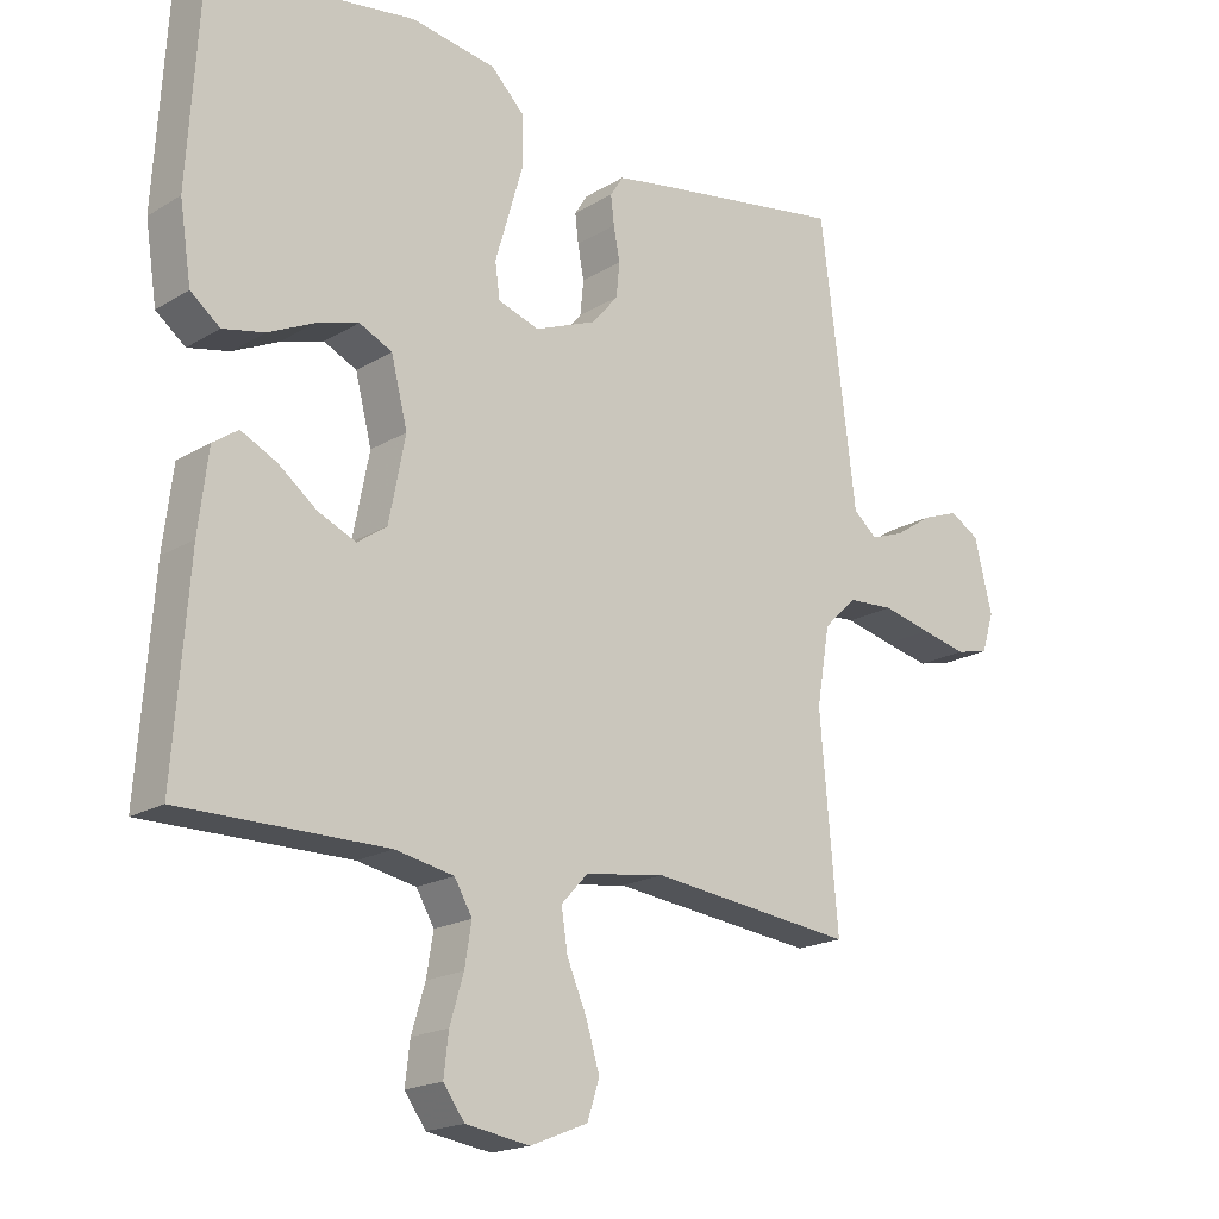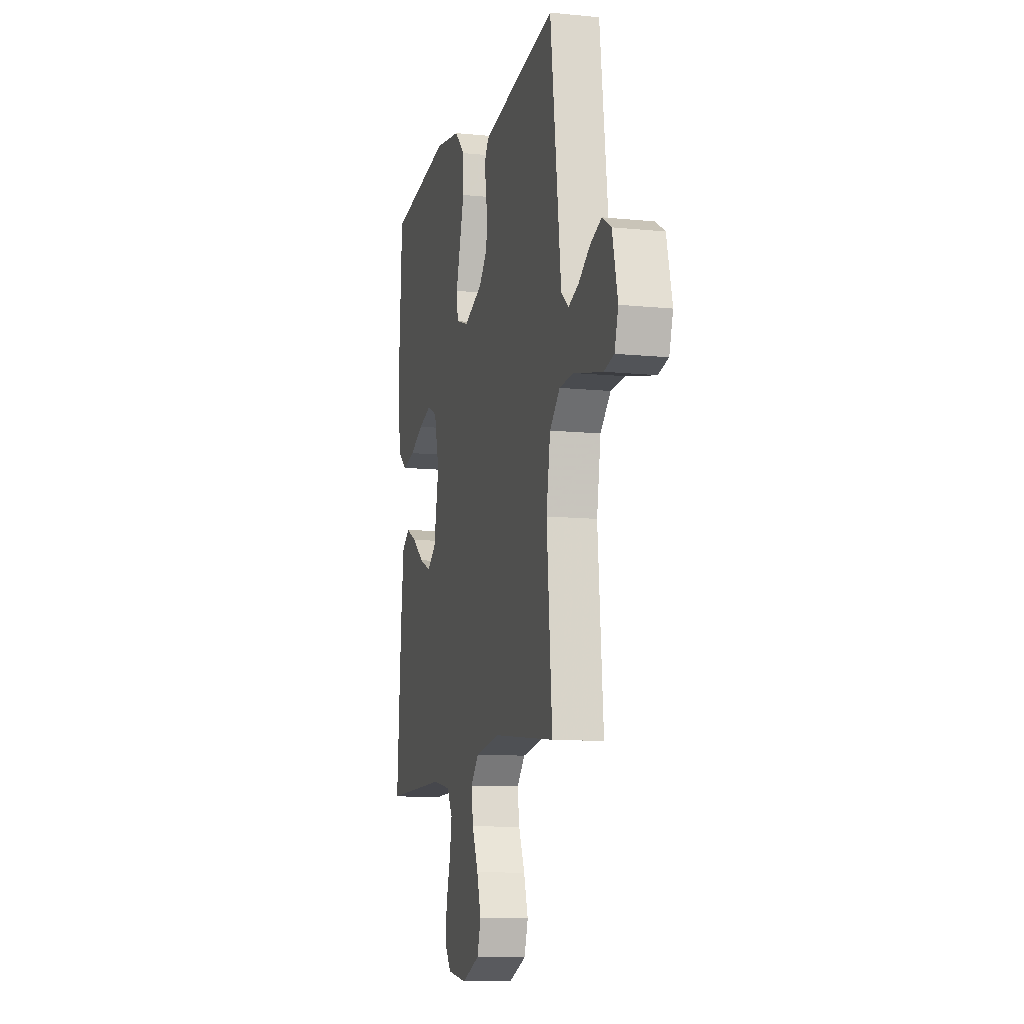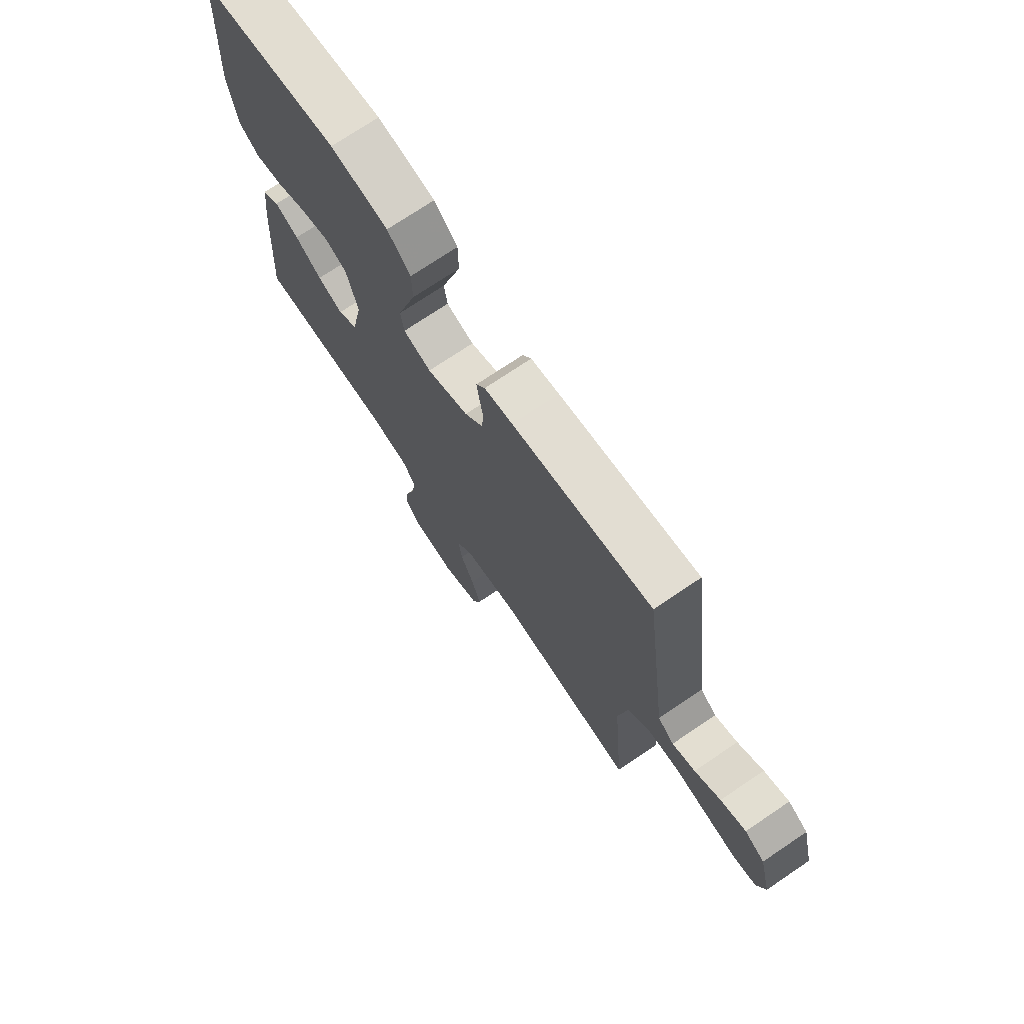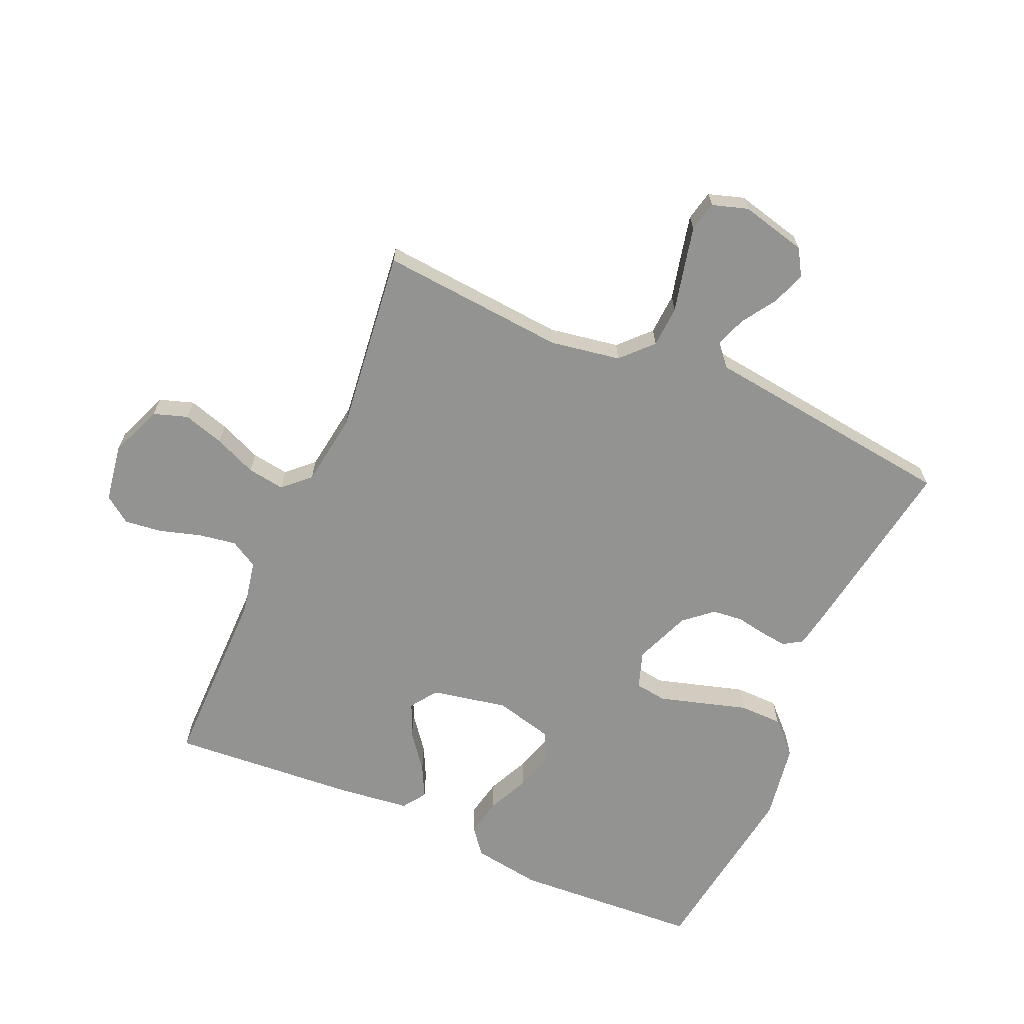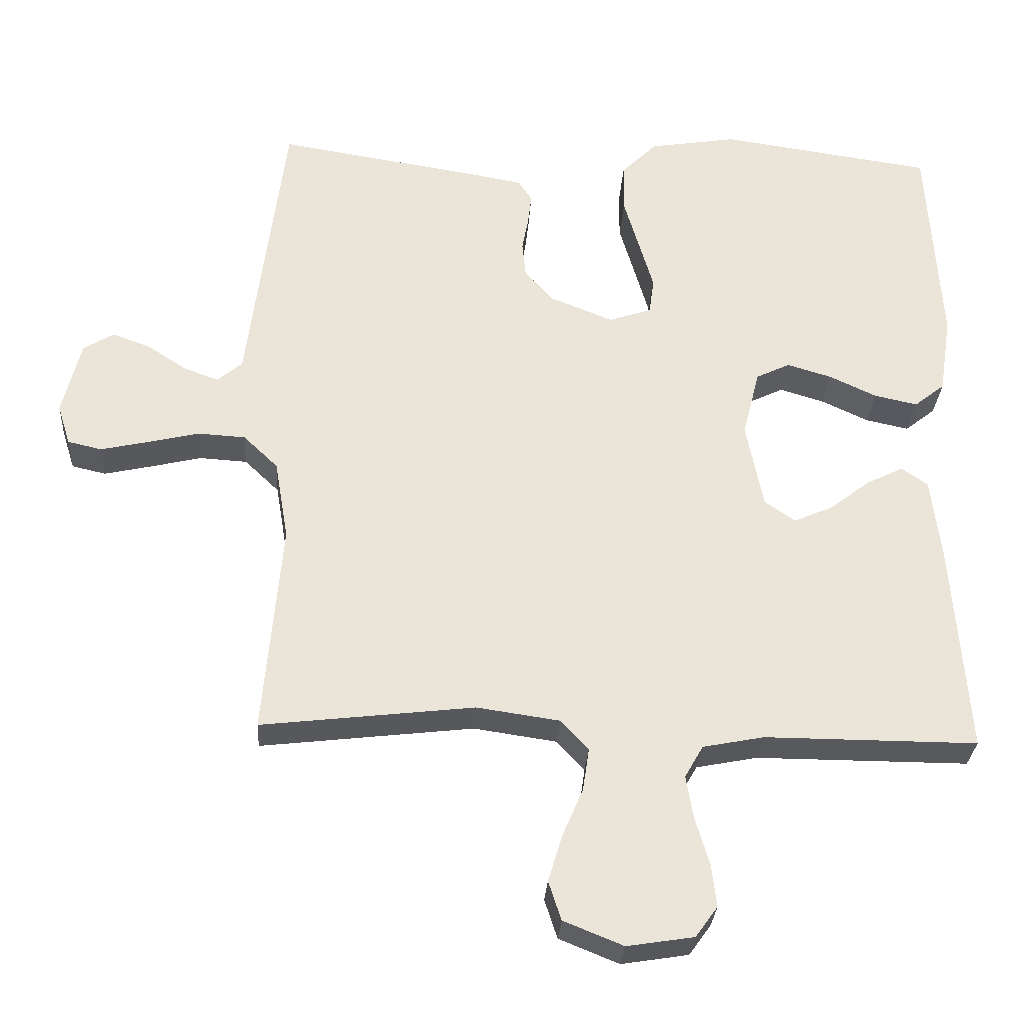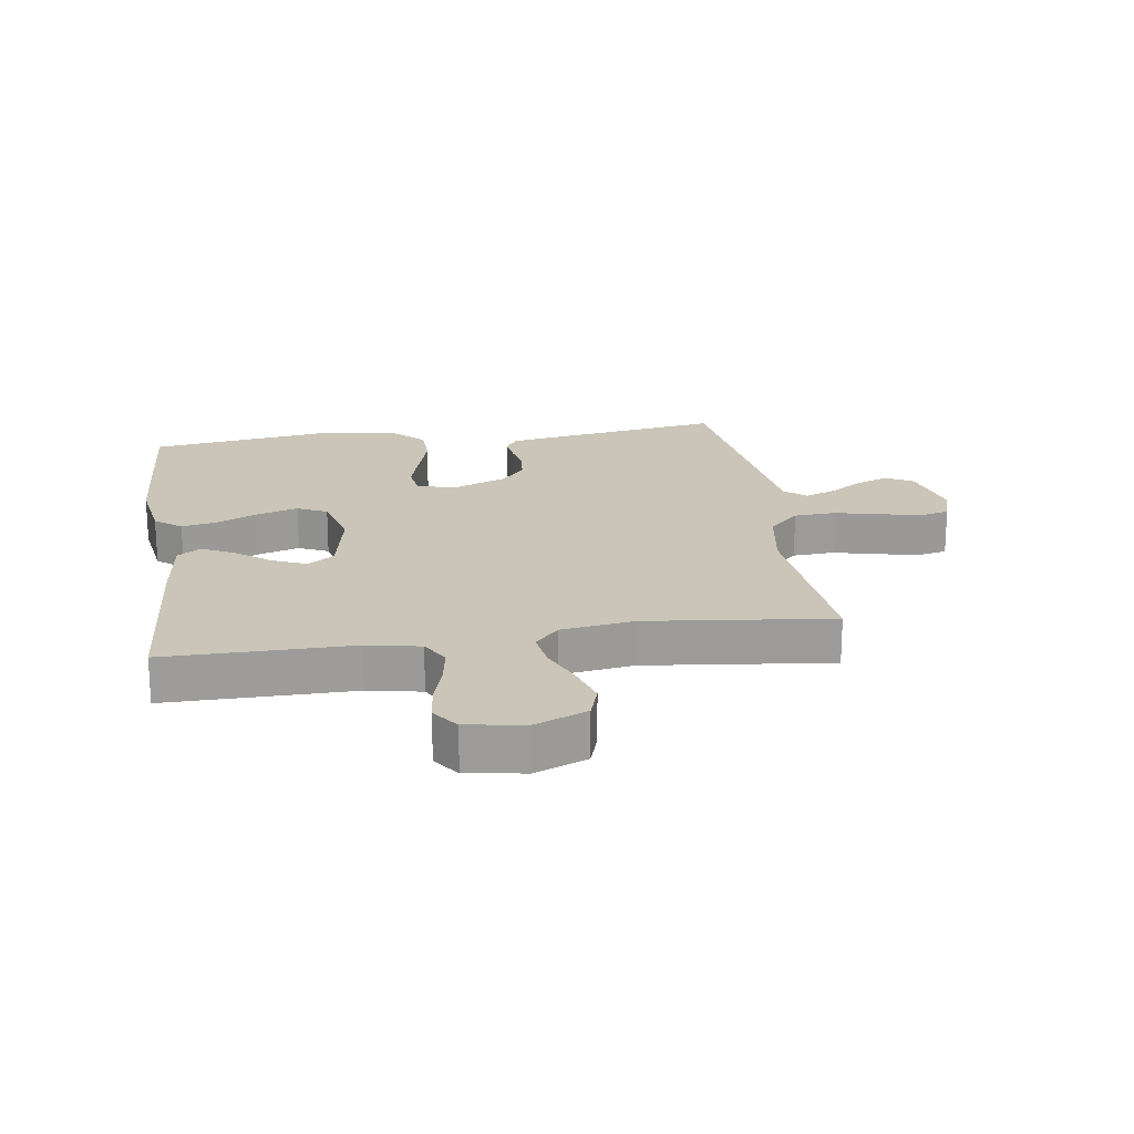
<metadata>
{"format":"obj","ext":"obj","renderer":"f3d","projection":"perspective","resolution":1024,"background":"white","views":[{"elev":-18.7,"azim":138.9,"up":"+Z"},{"elev":-10.8,"azim":-104.2,"up":"+Z"},{"elev":73.2,"azim":-124.0,"up":"+Z"},{"elev":-66.6,"azim":-113.6,"up":"+Y"},{"elev":-29.6,"azim":-3.5,"up":"+Z"},{"elev":20.3,"azim":171.5,"up":"+Y"}]}
</metadata>
<code>
v 0.5 0.07 0.5
v 0.518 0.07 0.2
v 0.501 0.07 0.089
v 0.458 0.07 0.055
v 0.397 0.07 0.068
v 0.331 0.07 0.099
v 0.268 0.07 0.118
v 0.22 0.07 0.095
v 0.196 0.07 0
v 0.22 0.07 -0.122
v 0.263 0.07 -0.152
v 0.318 0.07 -0.128
v 0.375 0.07 -0.084
v 0.427 0.07 -0.058
v 0.464 0.07 -0.084
v 0.478 0.07 -0.2
v 0.5 0.07 -0.5
v 0.2 0.07 -0.499
v 0.114 0.07 -0.516
v 0.088 0.07 -0.561
v 0.098 0.07 -0.622
v 0.118 0.07 -0.689
v 0.125 0.07 -0.749
v 0.094 0.07 -0.792
v 0 0.07 -0.807
v -0.084 0.07 -0.773
v -0.102 0.07 -0.718
v -0.082 0.07 -0.652
v -0.053 0.07 -0.584
v -0.044 0.07 -0.524
v -0.083 0.07 -0.482
v -0.2 0.07 -0.465
v -0.5 0.07 -0.5
v -0.474 0.07 -0.2
v -0.493 0.07 -0.087
v -0.542 0.07 -0.04
v -0.609 0.07 -0.036
v -0.681 0.07 -0.053
v -0.748 0.07 -0.068
v -0.796 0.07 -0.057
v -0.814 0.07 0
v -0.788 0.07 0.106
v -0.745 0.07 0.132
v -0.691 0.07 0.112
v -0.636 0.07 0.076
v -0.587 0.07 0.058
v -0.552 0.07 0.088
v -0.538 0.07 0.2
v -0.5 0.07 0.5
v -0.2 0.07 0.452
v -0.139 0.07 0.441
v -0.12 0.07 0.411
v -0.125 0.07 0.369
v -0.134 0.07 0.32
v -0.129 0.07 0.27
v -0.09 0.07 0.225
v 0 0.07 0.189
v 0.06 0.07 0.209
v 0.067 0.07 0.26
v 0.047 0.07 0.329
v 0.025 0.07 0.404
v 0.026 0.07 0.473
v 0.076 0.07 0.523
v 0.2 0.07 0.543
v 0.5 0 0.5
v 0.518 0 0.2
v 0.501 0 0.089
v 0.458 0 0.055
v 0.397 0 0.068
v 0.331 0 0.099
v 0.268 0 0.118
v 0.22 0 0.095
v 0.196 0 0
v 0.22 0 -0.122
v 0.263 0 -0.152
v 0.318 0 -0.128
v 0.375 0 -0.084
v 0.427 0 -0.058
v 0.464 0 -0.084
v 0.478 0 -0.2
v 0.5 0 -0.5
v 0.2 0 -0.499
v 0.114 0 -0.516
v 0.088 0 -0.561
v 0.098 0 -0.622
v 0.118 0 -0.689
v 0.125 0 -0.749
v 0.094 0 -0.792
v 0 0 -0.807
v -0.084 0 -0.773
v -0.102 0 -0.718
v -0.082 0 -0.652
v -0.053 0 -0.584
v -0.044 0 -0.524
v -0.083 0 -0.482
v -0.2 0 -0.465
v -0.5 0 -0.5
v -0.474 0 -0.2
v -0.493 0 -0.087
v -0.542 0 -0.04
v -0.609 0 -0.036
v -0.681 0 -0.053
v -0.748 0 -0.068
v -0.796 0 -0.057
v -0.814 0 0
v -0.788 0 0.106
v -0.745 0 0.132
v -0.691 0 0.112
v -0.636 0 0.076
v -0.587 0 0.058
v -0.552 0 0.088
v -0.538 0 0.2
v -0.5 0 0.5
v -0.2 0 0.452
v -0.139 0 0.441
v -0.12 0 0.411
v -0.125 0 0.369
v -0.134 0 0.32
v -0.129 0 0.27
v -0.09 0 0.225
v 0 0 0.189
v 0.06 0 0.209
v 0.067 0 0.26
v 0.047 0 0.329
v 0.025 0 0.404
v 0.026 0 0.473
v 0.076 0 0.523
v 0.2 0 0.543
f 60 61 62 63
f 59 60 63 64
f 58 59 64 1
f 51 52 53 54
f 49 50 51 54
f 47 48 49 54
f 46 47 54 55
f 42 43 44 45
f 42 45 46
f 41 42 46
f 40 41 46
f 37 38 39 40
f 37 40 46 55
f 32 33 34
f 31 32 34 35
f 26 27 28 29
f 24 25 26 29
f 24 29 30
f 21 22 23 24
f 20 21 24 30
f 19 20 30 31
f 15 16 17 18
f 12 13 14 15
f 11 12 15 18
f 10 11 18 19
f 3 4 5 6
f 3 6 7
f 58 1 2 3
f 57 58 3 7
f 36 37 55 56
f 35 36 56 57
f 9 10 19 31
f 8 9 31 35
f 7 8 35 57
f 127 126 125 124
f 128 127 124 123
f 65 128 123 122
f 118 117 116 115
f 118 115 114 113
f 118 113 112 111
f 119 118 111 110
f 109 108 107 106
f 110 109 106
f 110 106 105
f 110 105 104
f 104 103 102 101
f 119 110 104 101
f 98 97 96
f 99 98 96 95
f 93 92 91 90
f 93 90 89 88
f 94 93 88
f 88 87 86 85
f 94 88 85 84
f 95 94 84 83
f 82 81 80 79
f 79 78 77 76
f 82 79 76 75
f 83 82 75 74
f 70 69 68 67
f 71 70 67
f 67 66 65 122
f 71 67 122 121
f 120 119 101 100
f 121 120 100 99
f 95 83 74 73
f 99 95 73 72
f 121 99 72 71
f 1 65 66 2
f 2 66 67 3
f 3 67 68 4
f 4 68 69 5
f 5 69 70 6
f 6 70 71 7
f 7 71 72 8
f 8 72 73 9
f 9 73 74 10
f 10 74 75 11
f 11 75 76 12
f 12 76 77 13
f 13 77 78 14
f 14 78 79 15
f 15 79 80 16
f 16 80 81 17
f 17 81 82 18
f 18 82 83 19
f 19 83 84 20
f 20 84 85 21
f 21 85 86 22
f 22 86 87 23
f 23 87 88 24
f 24 88 89 25
f 25 89 90 26
f 26 90 91 27
f 27 91 92 28
f 28 92 93 29
f 29 93 94 30
f 30 94 95 31
f 31 95 96 32
f 32 96 97 33
f 33 97 98 34
f 34 98 99 35
f 35 99 100 36
f 36 100 101 37
f 37 101 102 38
f 38 102 103 39
f 39 103 104 40
f 40 104 105 41
f 41 105 106 42
f 42 106 107 43
f 43 107 108 44
f 44 108 109 45
f 45 109 110 46
f 46 110 111 47
f 47 111 112 48
f 48 112 113 49
f 49 113 114 50
f 50 114 115 51
f 51 115 116 52
f 52 116 117 53
f 53 117 118 54
f 54 118 119 55
f 55 119 120 56
f 56 120 121 57
f 57 121 122 58
f 58 122 123 59
f 59 123 124 60
f 60 124 125 61
f 61 125 126 62
f 62 126 127 63
f 63 127 128 64
f 64 128 65 1

</code>
